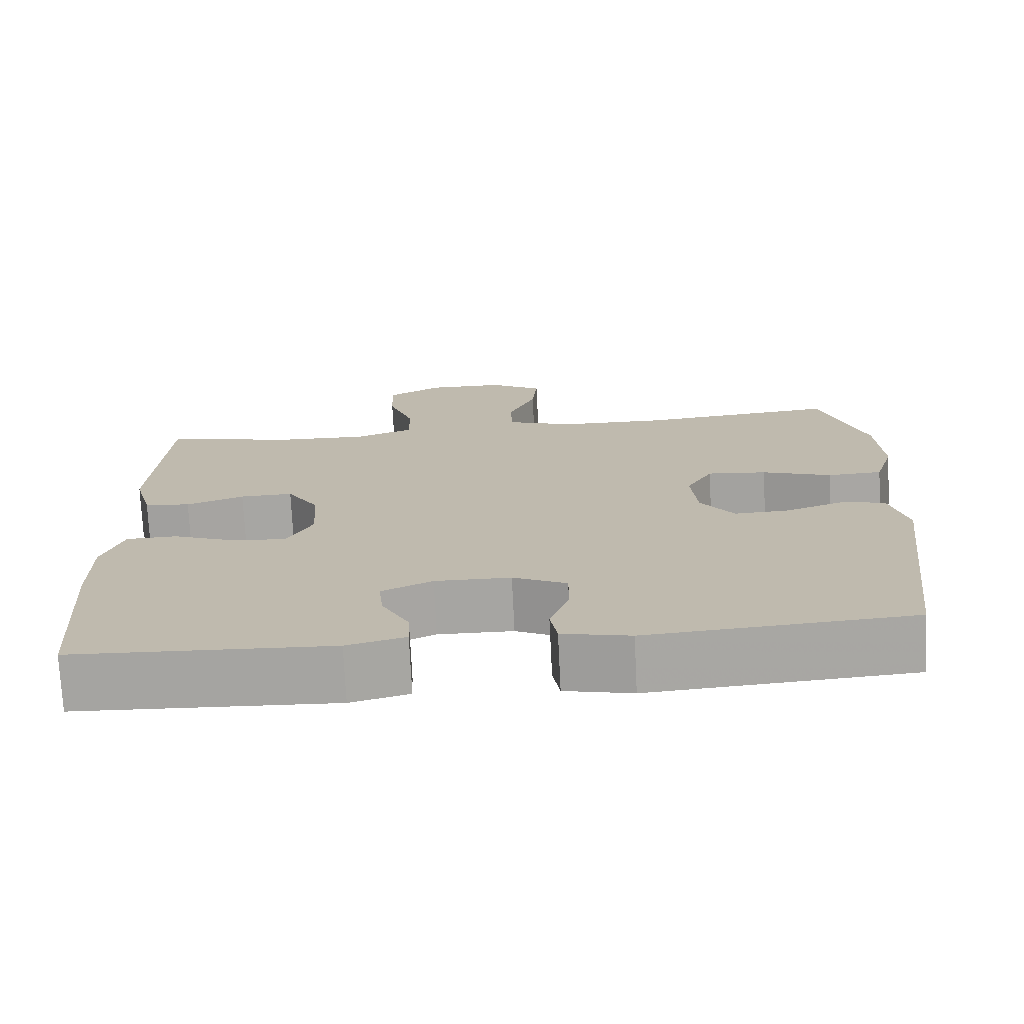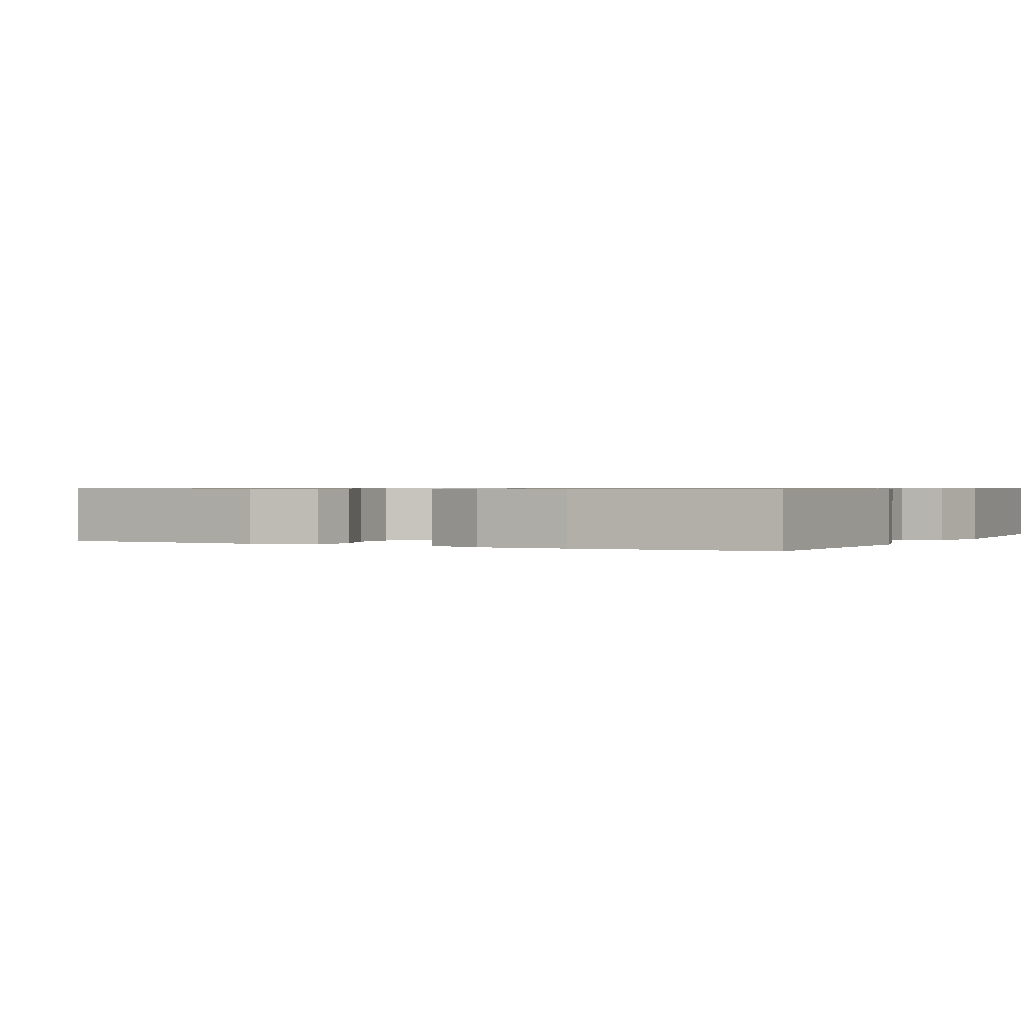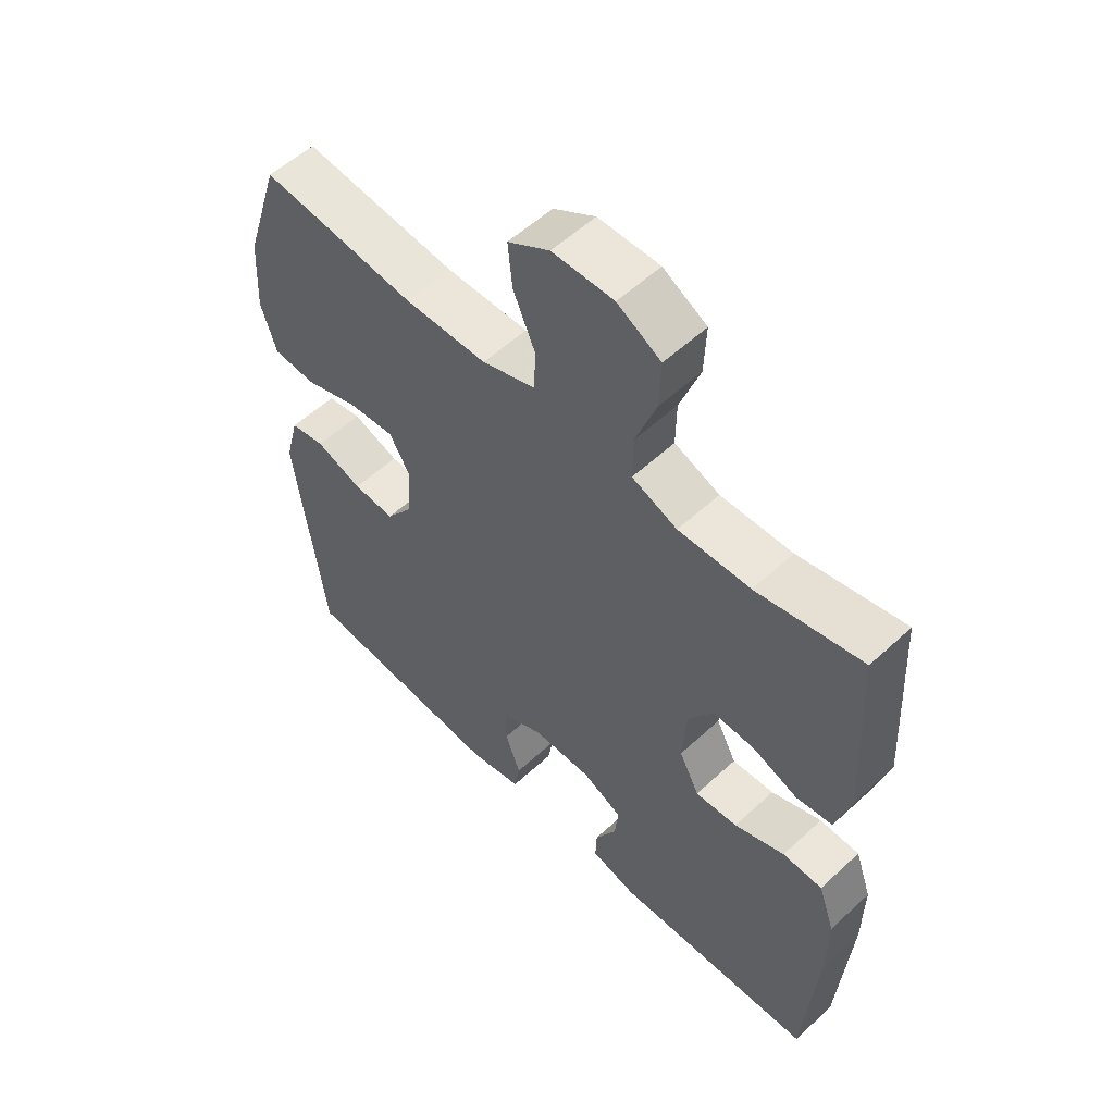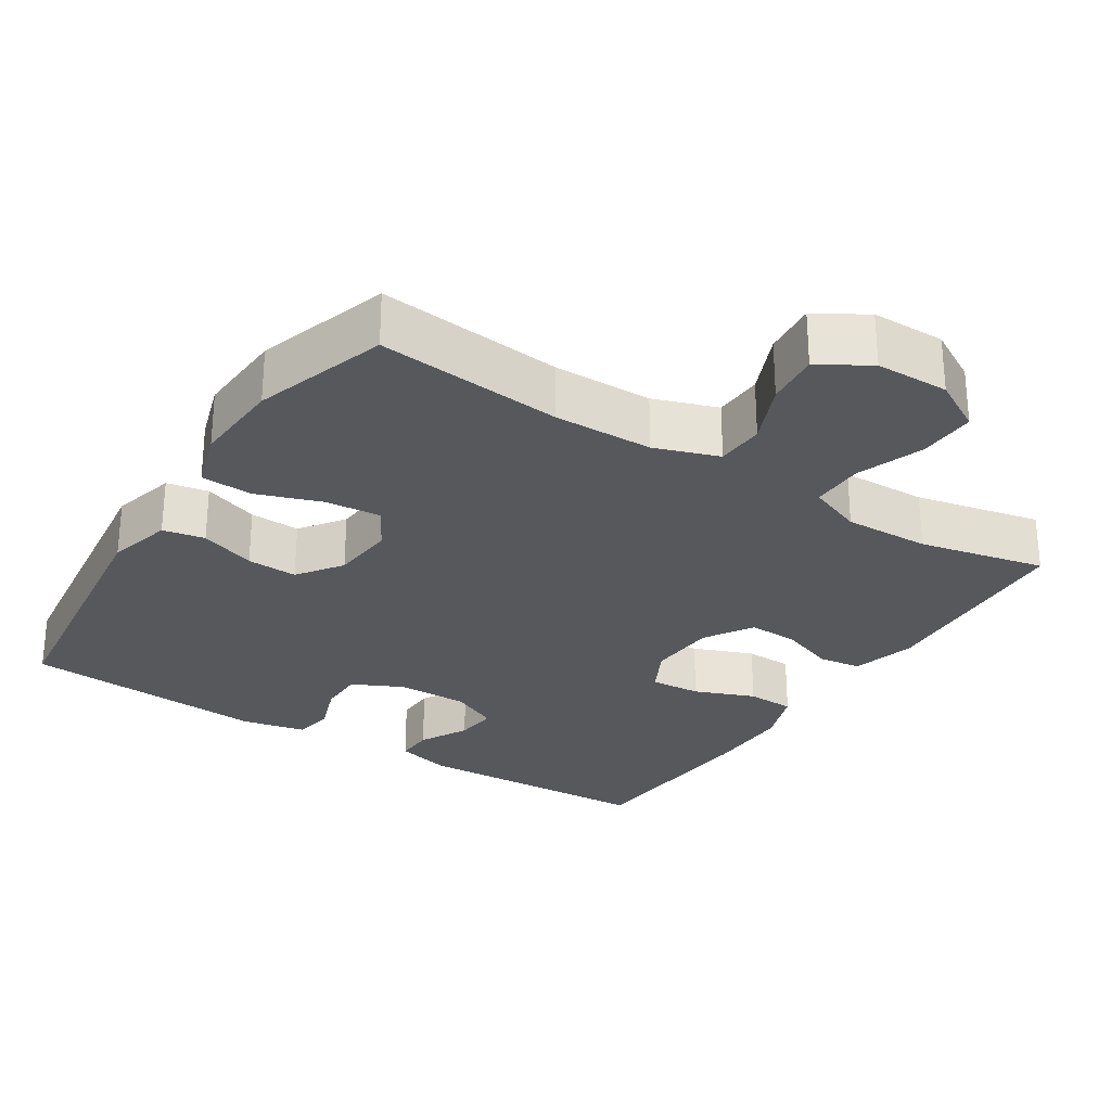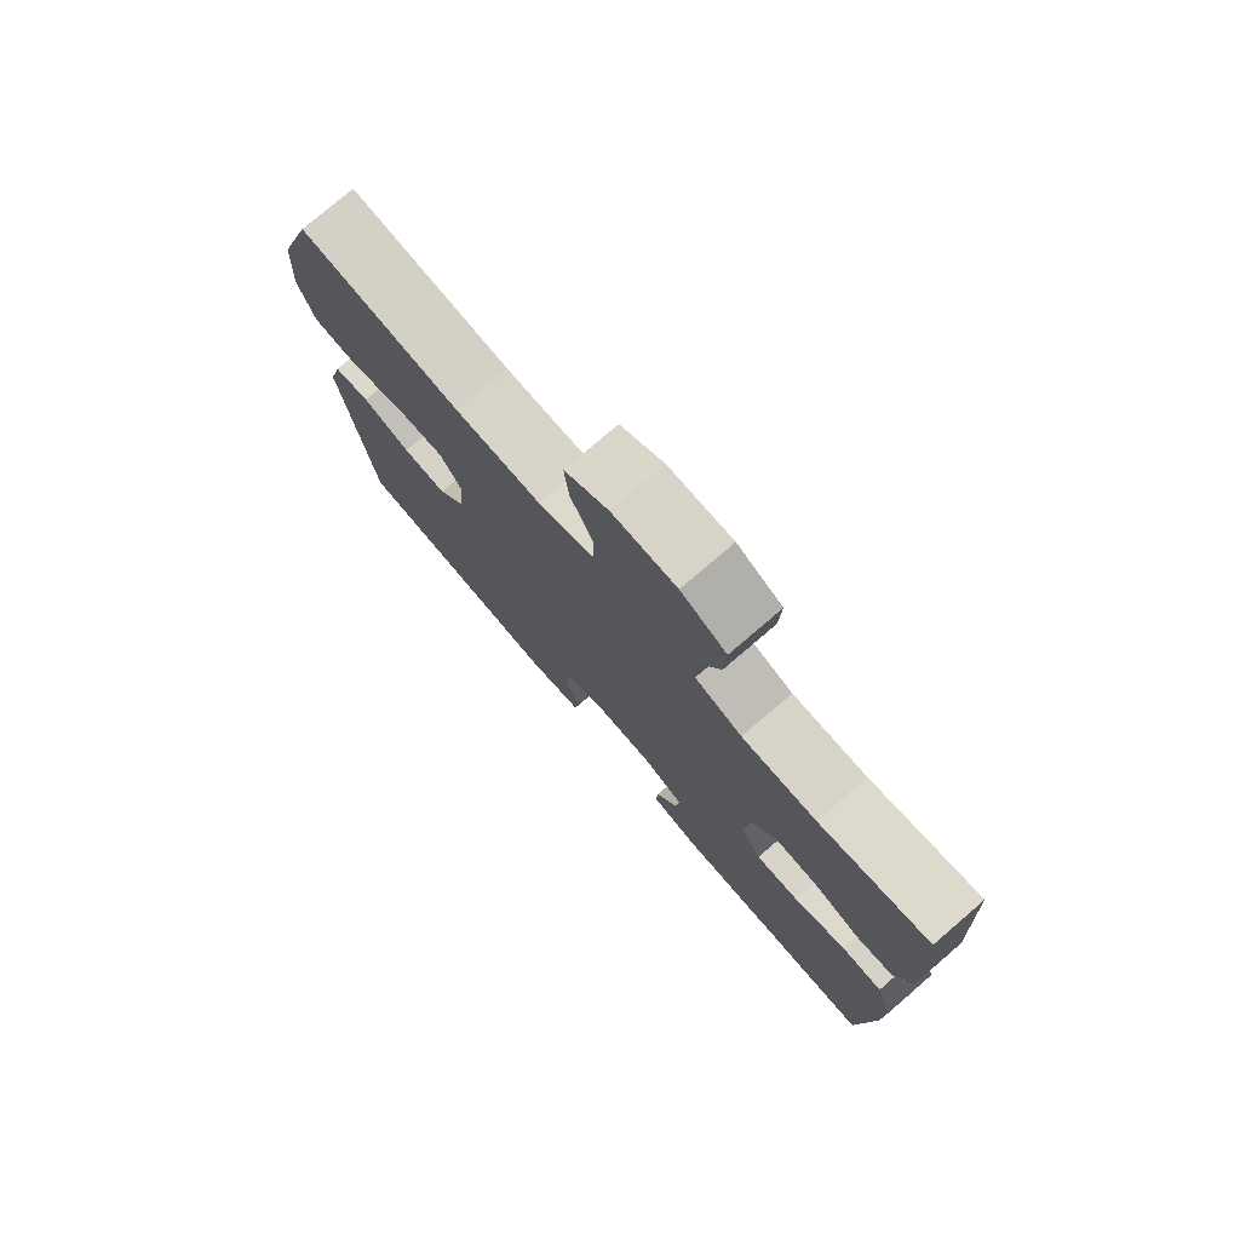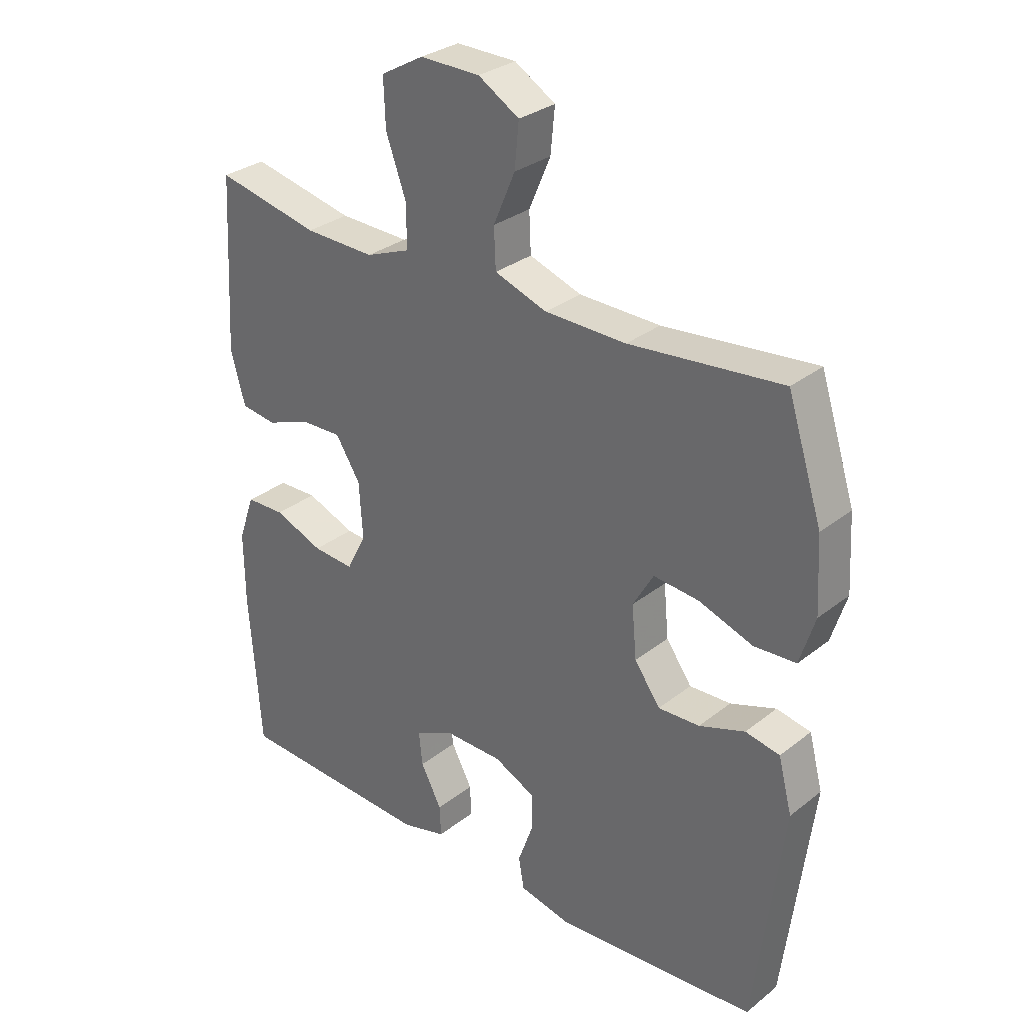
<metadata>
{"format":"obj","ext":"obj","renderer":"f3d","projection":"perspective","resolution":1024,"background":"white","views":[{"elev":-73.8,"azim":-177.2,"up":"+Z"},{"elev":0.7,"azim":118.0,"up":"+Y"},{"elev":55.7,"azim":45.9,"up":"+Z"},{"elev":-27.9,"azim":-32.6,"up":"+Y"},{"elev":77.2,"azim":49.4,"up":"+Z"},{"elev":30.5,"azim":-138.4,"up":"+Z"}]}
</metadata>
<code>
v 0.5 0.07 -0.5
v 0.17 0.07 -0.514
v 0.095 0.07 -0.494
v 0.097 0.07 -0.442
v 0.132 0.07 -0.376
v 0.138 0.07 -0.319
v 0.073 0.07 -0.288
v -0.024 0.07 -0.289
v -0.093 0.07 -0.322
v -0.093 0.07 -0.384
v -0.068 0.07 -0.454
v -0.077 0.07 -0.507
v -0.164 0.07 -0.526
v -0.5 0.07 -0.5
v -0.547 0.07 -0.125
v -0.524 0.07 -0.037
v -0.467 0.07 -0.026
v -0.391 0.07 -0.053
v -0.322 0.07 -0.056
v -0.279 0.07 0.004
v -0.271 0.07 0.091
v -0.305 0.07 0.15
v -0.381 0.07 0.143
v -0.47 0.07 0.112
v -0.54 0.07 0.116
v -0.565 0.07 0.196
v -0.558 0.07 0.319
v -0.5 0.07 0.5
v -0.247 0.07 0.474
v -0.112 0.07 0.476
v -0.025 0.07 0.506
v -0.022 0.07 0.572
v -0.058 0.07 0.656
v -0.065 0.07 0.729
v 0.003 0.07 0.77
v 0.103 0.07 0.771
v 0.174 0.07 0.731
v 0.171 0.07 0.652
v 0.138 0.07 0.561
v 0.137 0.07 0.489
v 0.211 0.07 0.46
v 0.328 0.07 0.463
v 0.5 0.07 0.5
v 0.516 0.07 0.212
v 0.492 0.07 0.125
v 0.433 0.07 0.117
v 0.359 0.07 0.145
v 0.291 0.07 0.147
v 0.25 0.07 0.082
v 0.244 0.07 -0.012
v 0.277 0.07 -0.076
v 0.346 0.07 -0.071
v 0.428 0.07 -0.039
v 0.493 0.07 -0.041
v 0.52 0.07 -0.118
v 0.519 0.07 -0.238
v 0.5 0 -0.5
v 0.17 0 -0.514
v 0.095 0 -0.494
v 0.097 0 -0.442
v 0.132 0 -0.376
v 0.138 0 -0.319
v 0.073 0 -0.288
v -0.024 0 -0.289
v -0.093 0 -0.322
v -0.093 0 -0.384
v -0.068 0 -0.454
v -0.077 0 -0.507
v -0.164 0 -0.526
v -0.5 0 -0.5
v -0.547 0 -0.125
v -0.524 0 -0.037
v -0.467 0 -0.026
v -0.391 0 -0.053
v -0.322 0 -0.056
v -0.279 0 0.004
v -0.271 0 0.091
v -0.305 0 0.15
v -0.381 0 0.143
v -0.47 0 0.112
v -0.54 0 0.116
v -0.565 0 0.196
v -0.558 0 0.319
v -0.5 0 0.5
v -0.247 0 0.474
v -0.112 0 0.476
v -0.025 0 0.506
v -0.022 0 0.572
v -0.058 0 0.656
v -0.065 0 0.729
v 0.003 0 0.77
v 0.103 0 0.771
v 0.174 0 0.731
v 0.171 0 0.652
v 0.138 0 0.561
v 0.137 0 0.489
v 0.211 0 0.46
v 0.328 0 0.463
v 0.5 0 0.5
v 0.516 0 0.212
v 0.492 0 0.125
v 0.433 0 0.117
v 0.359 0 0.145
v 0.291 0 0.147
v 0.25 0 0.082
v 0.244 0 -0.012
v 0.277 0 -0.076
v 0.346 0 -0.071
v 0.428 0 -0.039
v 0.493 0 -0.041
v 0.52 0 -0.118
v 0.519 0 -0.238
f 3 4 5
f 2 3 5
f 1 2 5
f 56 1 5
f 55 56 5
f 54 55 5
f 53 54 5
f 52 53 5
f 51 52 5 6
f 50 51 6 7
f 49 50 7 8
f 48 49 8 9
f 45 46 47
f 44 45 47
f 43 44 47
f 42 43 47
f 41 42 47 48
f 40 41 48 9
f 37 38 39
f 36 37 39
f 35 36 39
f 34 35 39
f 33 34 39
f 32 33 39
f 31 32 39 40
f 30 31 40 9
f 27 28 29
f 26 27 29
f 25 26 29
f 24 25 29
f 23 24 29
f 22 23 29 30
f 21 22 30
f 30 9 10
f 21 30 10
f 20 21 10
f 16 17 18
f 15 16 18
f 14 15 18
f 13 14 18
f 12 13 18
f 11 12 18
f 10 11 18
f 10 18 19
f 10 19 20
f 61 60 59
f 61 59 58
f 61 58 57
f 61 57 112
f 61 112 111
f 61 111 110
f 61 110 109
f 61 109 108
f 62 61 108 107
f 63 62 107 106
f 64 63 106 105
f 65 64 105 104
f 103 102 101
f 103 101 100
f 103 100 99
f 103 99 98
f 104 103 98 97
f 65 104 97 96
f 95 94 93
f 95 93 92
f 95 92 91
f 95 91 90
f 95 90 89
f 95 89 88
f 96 95 88 87
f 65 96 87 86
f 85 84 83
f 85 83 82
f 85 82 81
f 85 81 80
f 85 80 79
f 86 85 79 78
f 86 78 77
f 66 65 86
f 66 86 77
f 66 77 76
f 74 73 72
f 74 72 71
f 74 71 70
f 74 70 69
f 74 69 68
f 74 68 67
f 74 67 66
f 75 74 66
f 76 75 66
f 1 57 58 2
f 2 58 59 3
f 3 59 60 4
f 4 60 61 5
f 5 61 62 6
f 6 62 63 7
f 7 63 64 8
f 8 64 65 9
f 9 65 66 10
f 10 66 67 11
f 11 67 68 12
f 12 68 69 13
f 13 69 70 14
f 14 70 71 15
f 15 71 72 16
f 16 72 73 17
f 17 73 74 18
f 18 74 75 19
f 19 75 76 20
f 20 76 77 21
f 21 77 78 22
f 22 78 79 23
f 23 79 80 24
f 24 80 81 25
f 25 81 82 26
f 26 82 83 27
f 27 83 84 28
f 28 84 85 29
f 29 85 86 30
f 30 86 87 31
f 31 87 88 32
f 32 88 89 33
f 33 89 90 34
f 34 90 91 35
f 35 91 92 36
f 36 92 93 37
f 37 93 94 38
f 38 94 95 39
f 39 95 96 40
f 40 96 97 41
f 41 97 98 42
f 42 98 99 43
f 43 99 100 44
f 44 100 101 45
f 45 101 102 46
f 46 102 103 47
f 47 103 104 48
f 48 104 105 49
f 49 105 106 50
f 50 106 107 51
f 51 107 108 52
f 52 108 109 53
f 53 109 110 54
f 54 110 111 55
f 55 111 112 56
f 56 112 57 1

</code>
